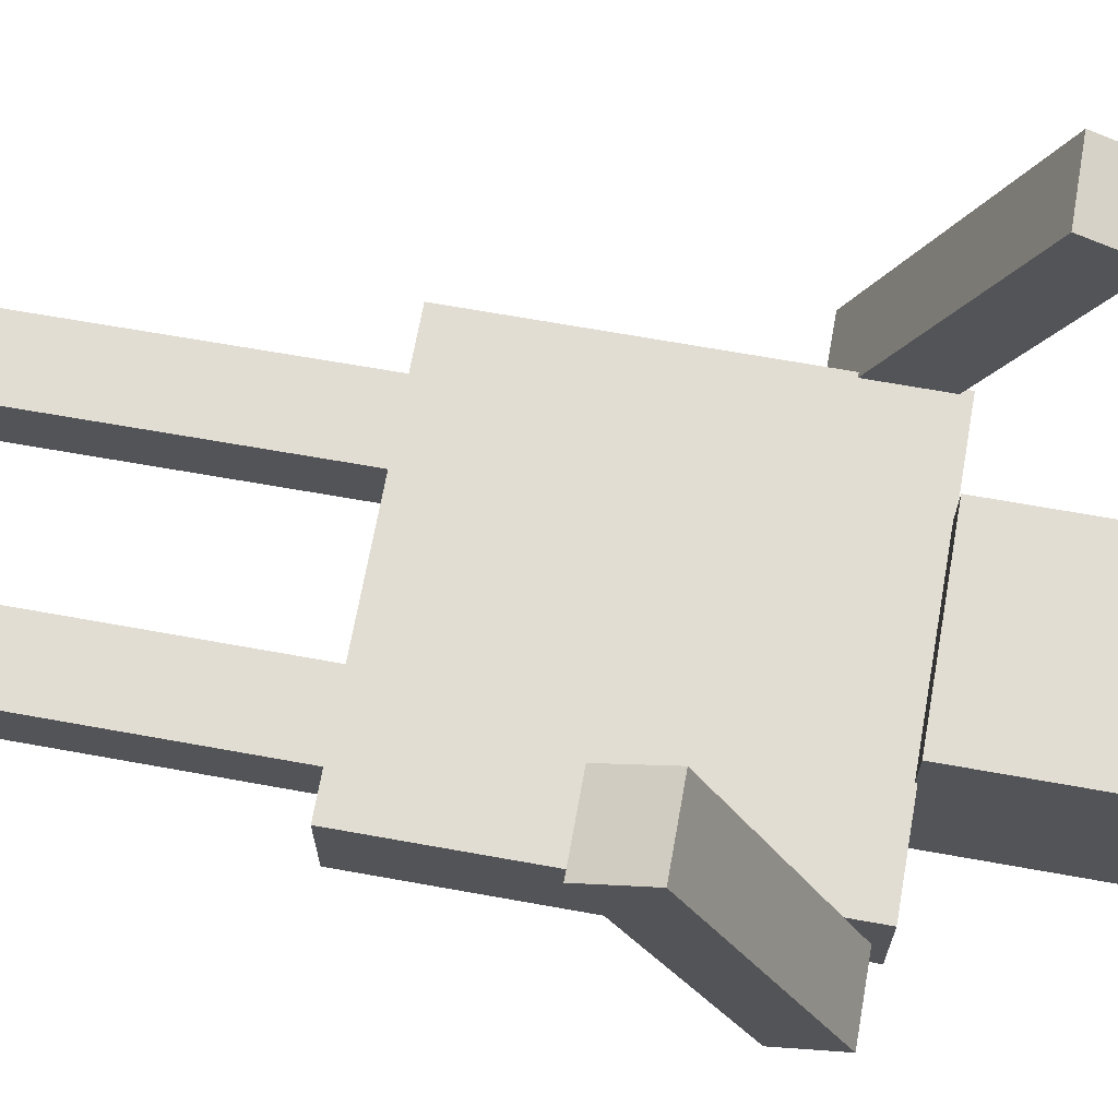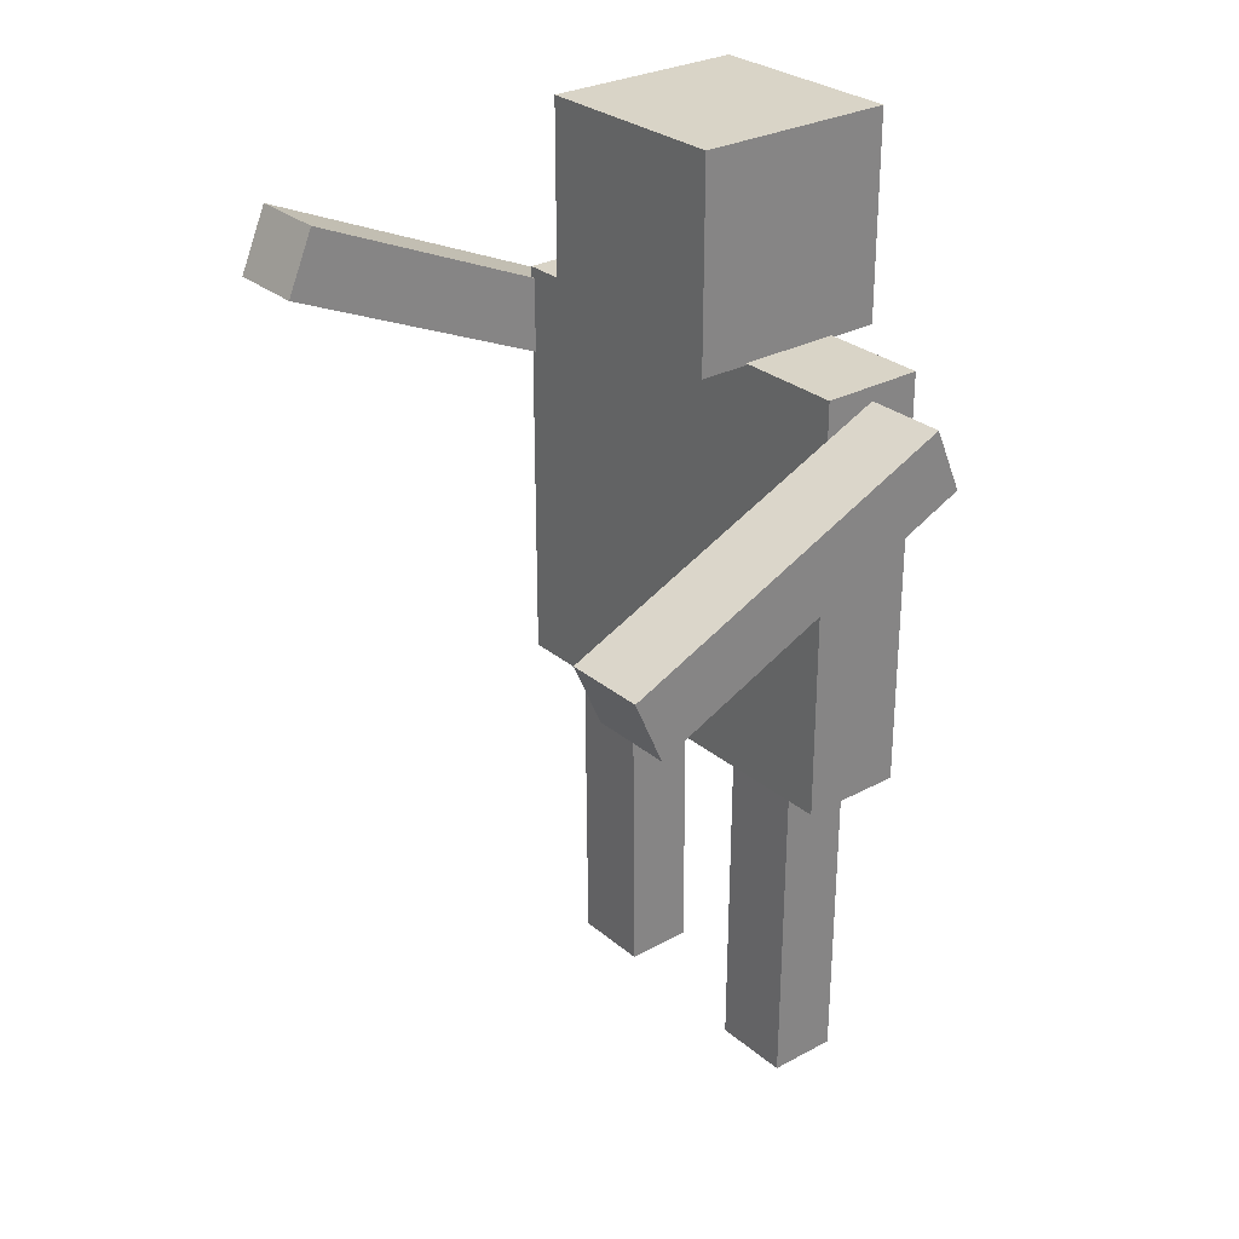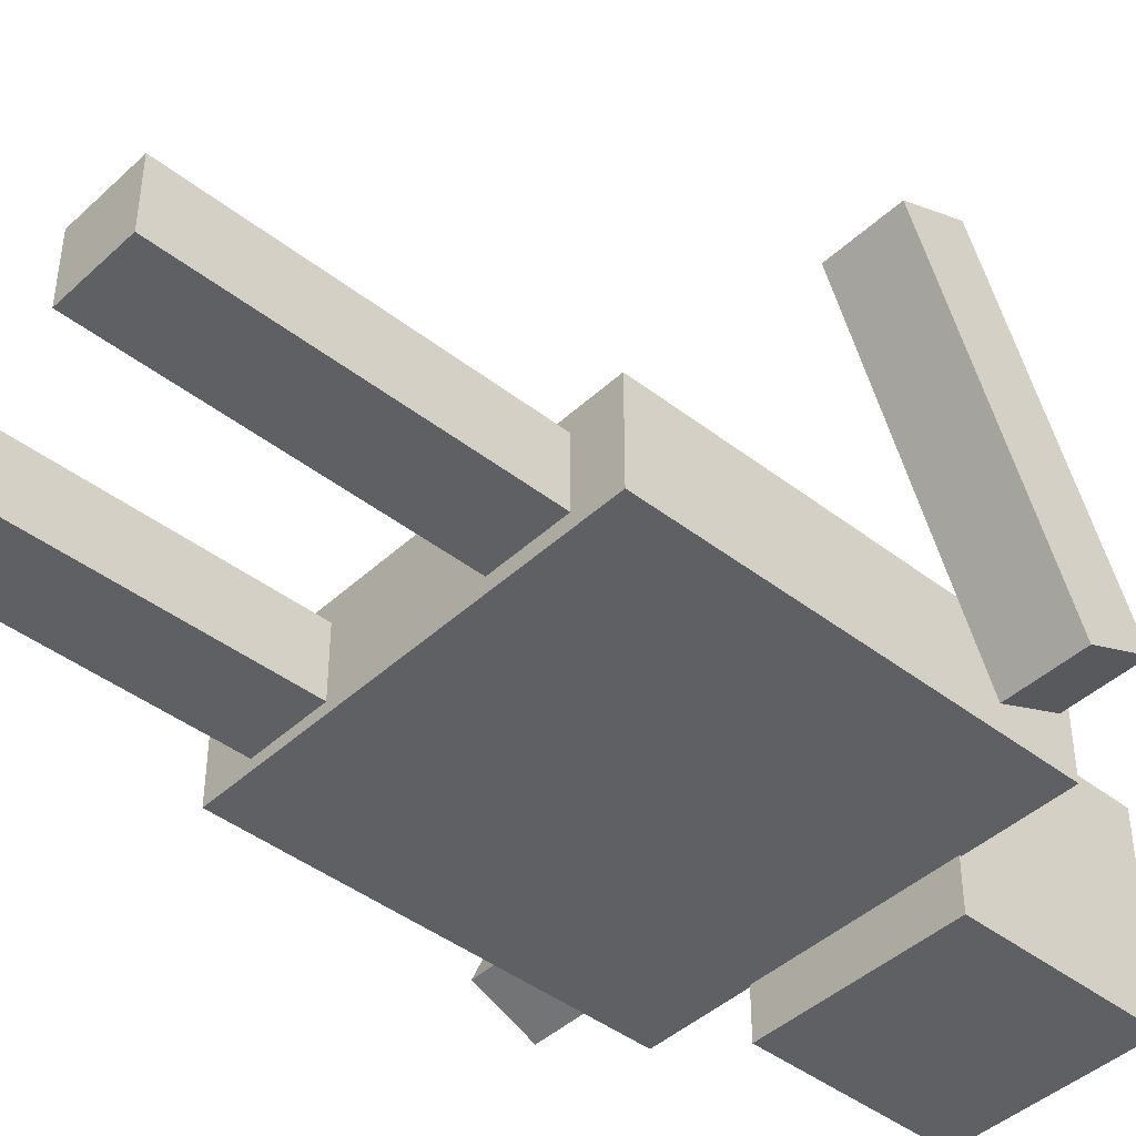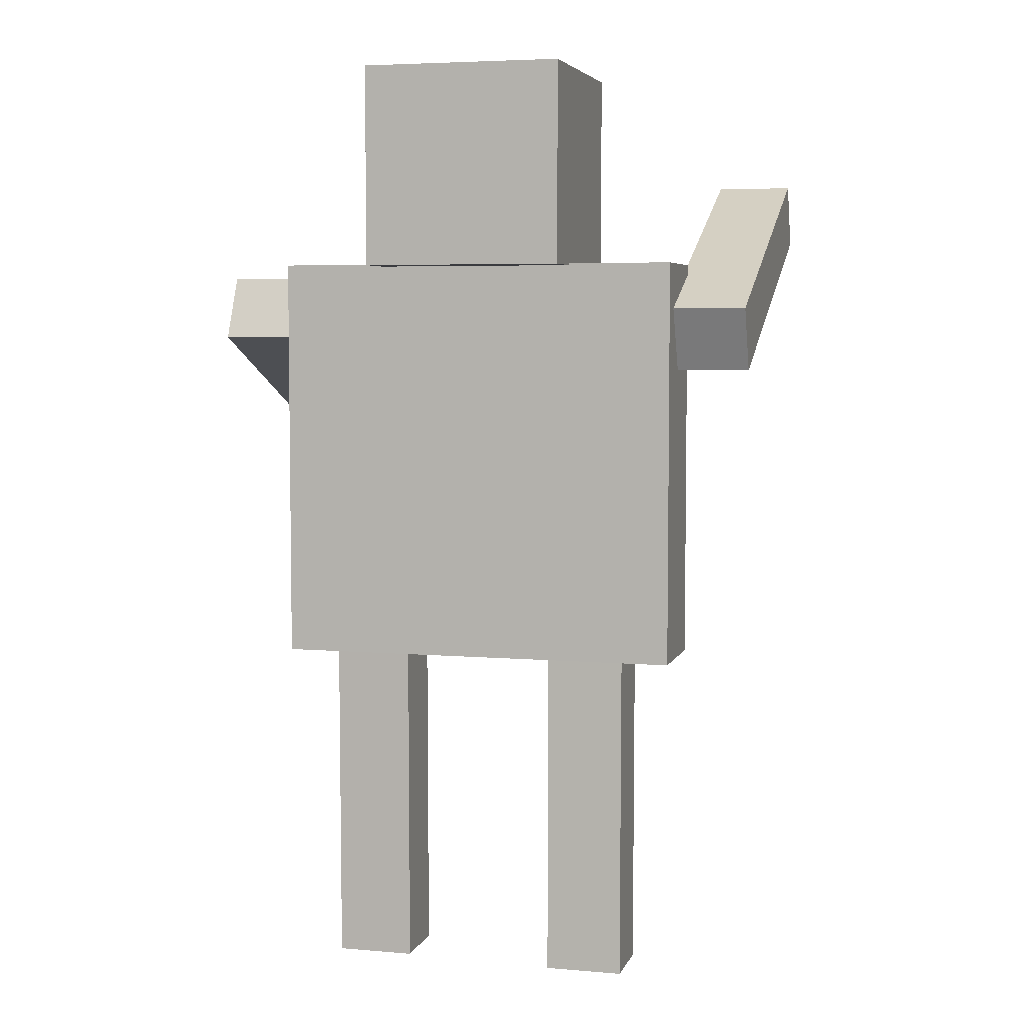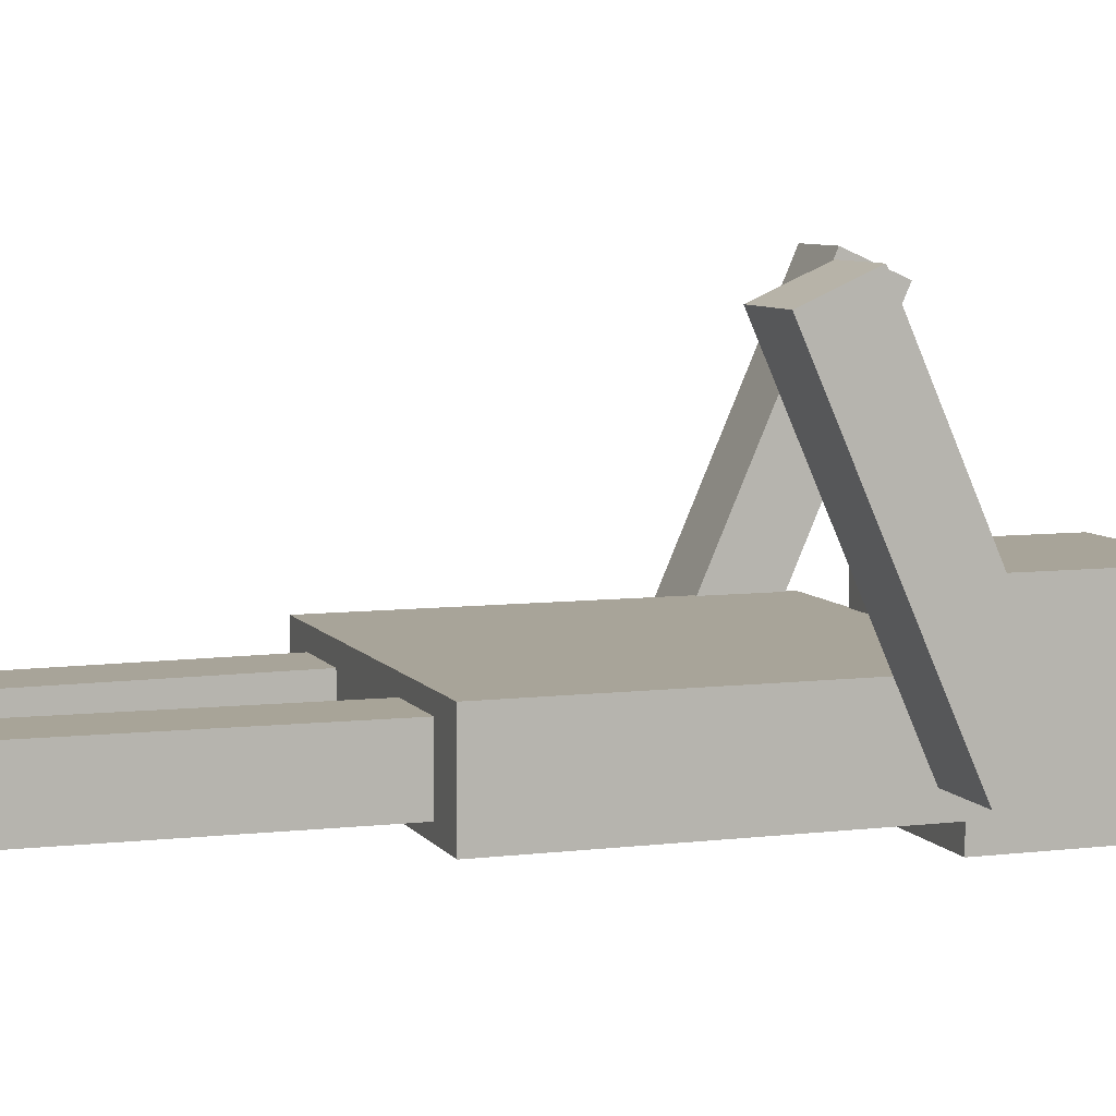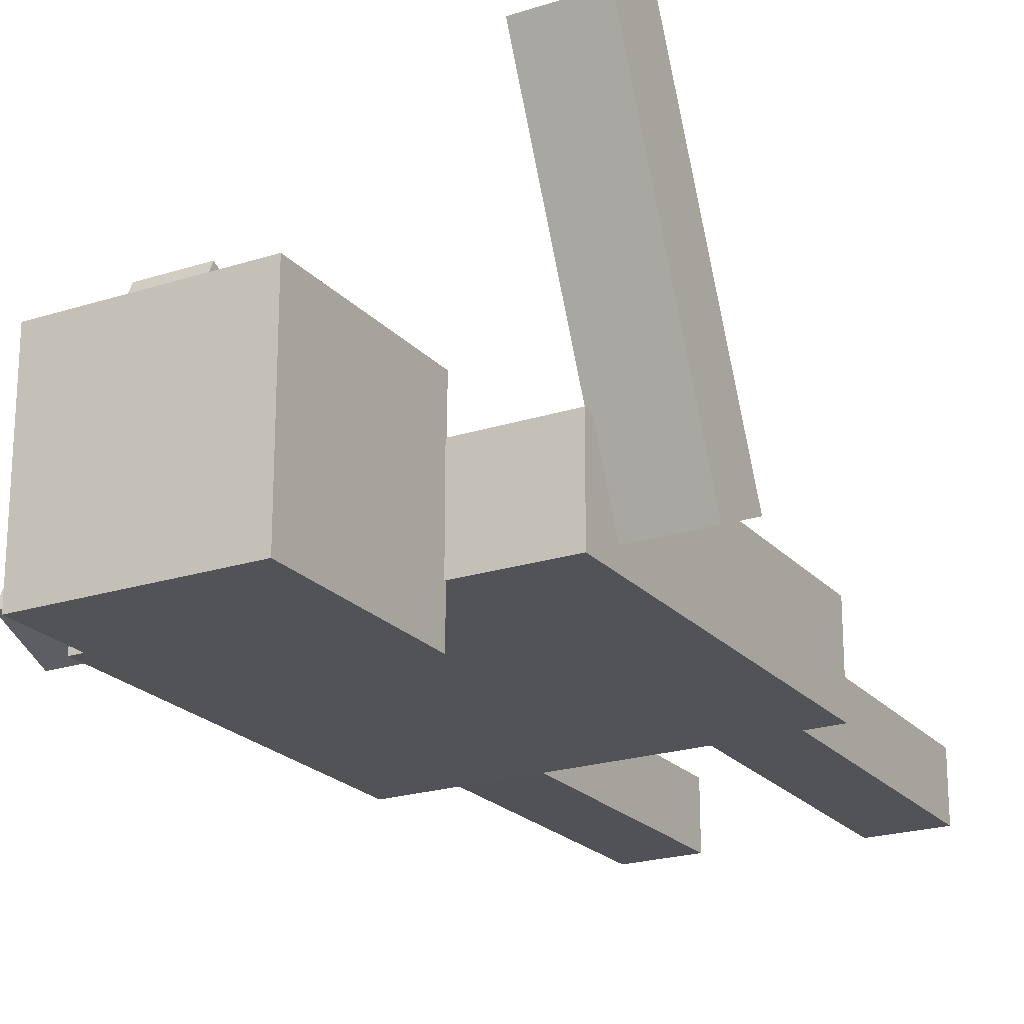
<metadata>
{"format":"obj","ext":"obj","renderer":"f3d","projection":"perspective","resolution":1024,"background":"white","views":[{"elev":68.2,"azim":100.2,"up":"+Z"},{"elev":28.6,"azim":51.0,"up":"+Y"},{"elev":-43.2,"azim":47.5,"up":"+Z"},{"elev":5.2,"azim":-165.0,"up":"+Y"},{"elev":7.1,"azim":70.6,"up":"+Z"},{"elev":-21.7,"azim":-150.4,"up":"+Z"}]}
</metadata>
<code>
o Cube.006
v 0.3827 -2.613 0.17
v 0.3827 -0.8938 0.1611
v 0.3827 -2.614 -0.165
v 0.3827 -0.8955 -0.174
v 0.7636 -2.613 0.17
v 0.7636 -0.8938 0.1611
v 0.7636 -2.614 -0.165
v 0.7636 -0.8955 -0.174
f 4 3 1
f 8 7 3
f 6 5 7
f 2 1 5
f 3 7 5
f 8 4 2
f 2 4 1
f 4 8 3
f 8 6 7
f 6 2 5
f 1 3 5
f 6 8 2
o Cube.005
v -0.7553 -2.618 0.133
v -0.7553 -0.899 0.1453
v -0.7553 -2.616 -0.2021
v -0.7553 -0.8966 -0.1898
v -0.3745 -2.618 0.133
v -0.3745 -0.899 0.1453
v -0.3745 -2.616 -0.2021
v -0.3745 -0.8966 -0.1898
f 12 11 9
f 16 15 11
f 16 14 13
f 10 9 13
f 11 15 13
f 16 12 10
f 10 12 9
f 12 16 11
f 15 16 13
f 14 10 13
f 9 11 13
f 14 16 10
o Cube.001
v -0.4897 0.9905 0.4897
v -0.4897 1.97 0.4897
v -0.4897 0.9905 -0.4897
v -0.4897 1.97 -0.4897
v 0.4897 0.9905 0.4897
v 0.4897 1.97 0.4897
v 0.4897 0.9905 -0.4897
v 0.4897 1.97 -0.4897
f 20 19 17
f 24 23 19
f 22 21 23
f 18 17 21
f 19 23 21
f 24 20 18
f 18 20 17
f 20 24 19
f 24 22 23
f 22 18 21
f 17 19 21
f 22 24 18
o Cube
v 1 -1 -0.2463
v 1 -1 0.2463
v -1 -1 0.2463
v -1 -1 -0.2463
v 1 1 -0.2463
v 1 1 0.2463
v -1 1 0.2463
v -1 1 -0.2463
f 26 27 28
f 32 31 30
f 29 30 26
f 30 31 27
f 31 32 28
f 25 28 32
f 25 26 28
f 29 32 30
f 25 29 26
f 26 30 27
f 27 31 28
f 29 25 32
o Cube.003
v 1.009 0.2441 1.581
v 1.009 0.9378 0.008329
v 1.009 -0.06252 1.446
v 1.009 0.6312 -0.1269
v 1.389 0.2441 1.581
v 1.389 0.9378 0.008329
v 1.389 -0.06252 1.446
v 1.389 0.6312 -0.1269
f 36 35 33
f 40 39 35
f 38 37 39
f 34 33 37
f 35 39 37
f 40 36 34
f 34 36 33
f 36 40 35
f 40 38 39
f 38 34 37
f 33 35 37
f 38 40 34
o Cube.004
v -1.359 1.464 1.428
v -1.359 0.7762 -0.1476
v -1.359 1.157 1.562
v -1.359 0.4691 -0.01356
v -0.9778 1.464 1.428
v -0.9778 0.7762 -0.1476
v -0.9778 1.157 1.562
v -0.9778 0.4691 -0.01356
f 44 43 41
f 48 47 43
f 46 45 47
f 42 41 45
f 43 47 45
f 48 44 42
f 42 44 41
f 44 48 43
f 48 46 47
f 46 42 45
f 41 43 45
f 46 48 42

</code>
